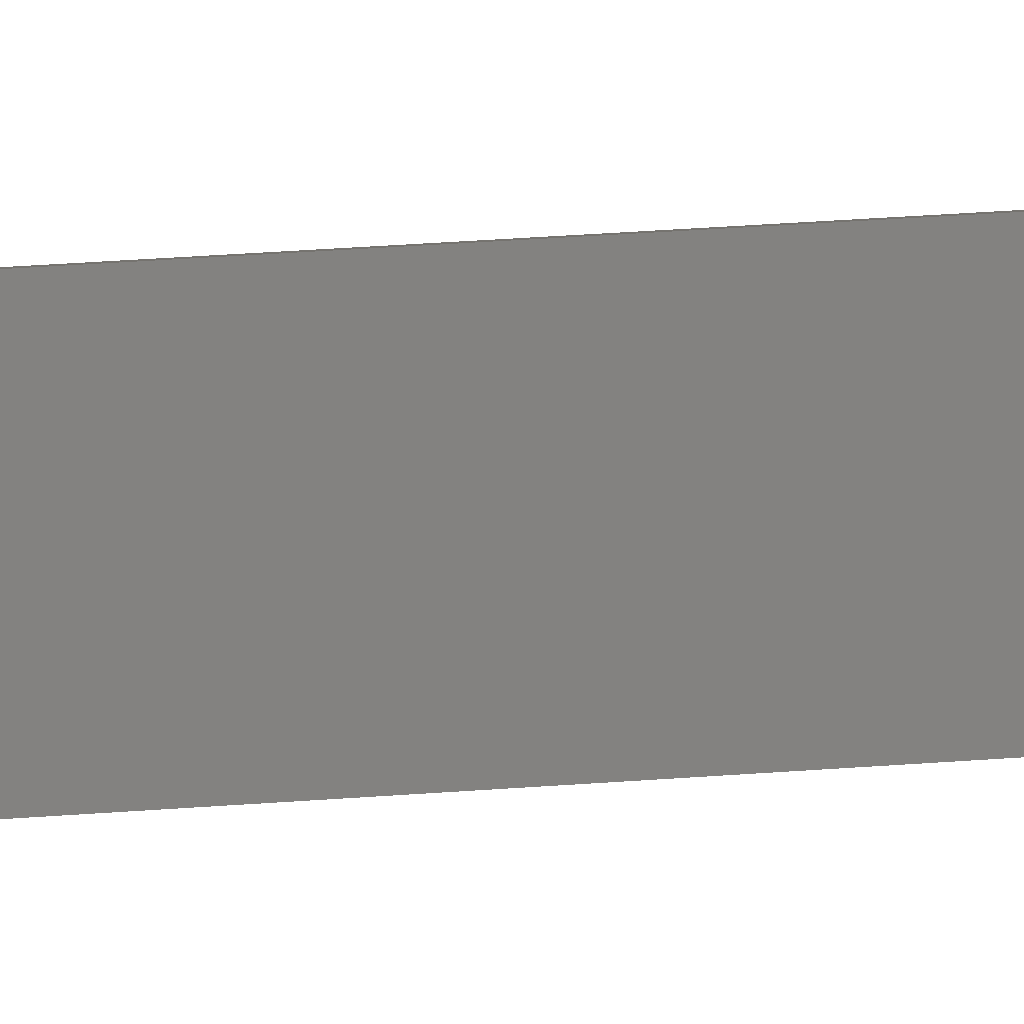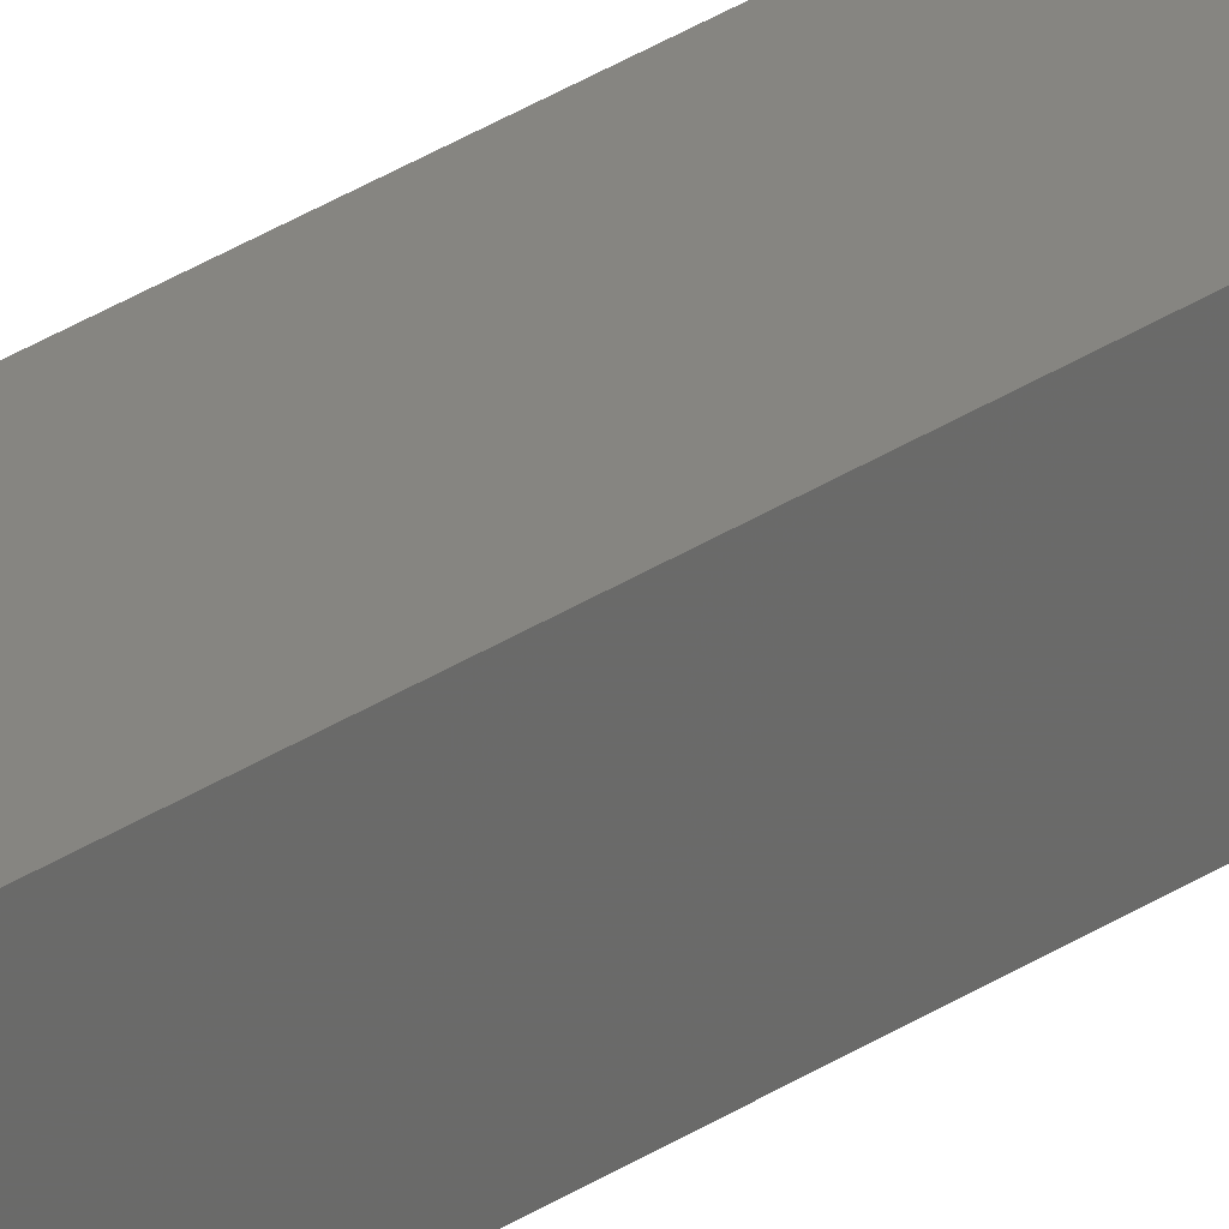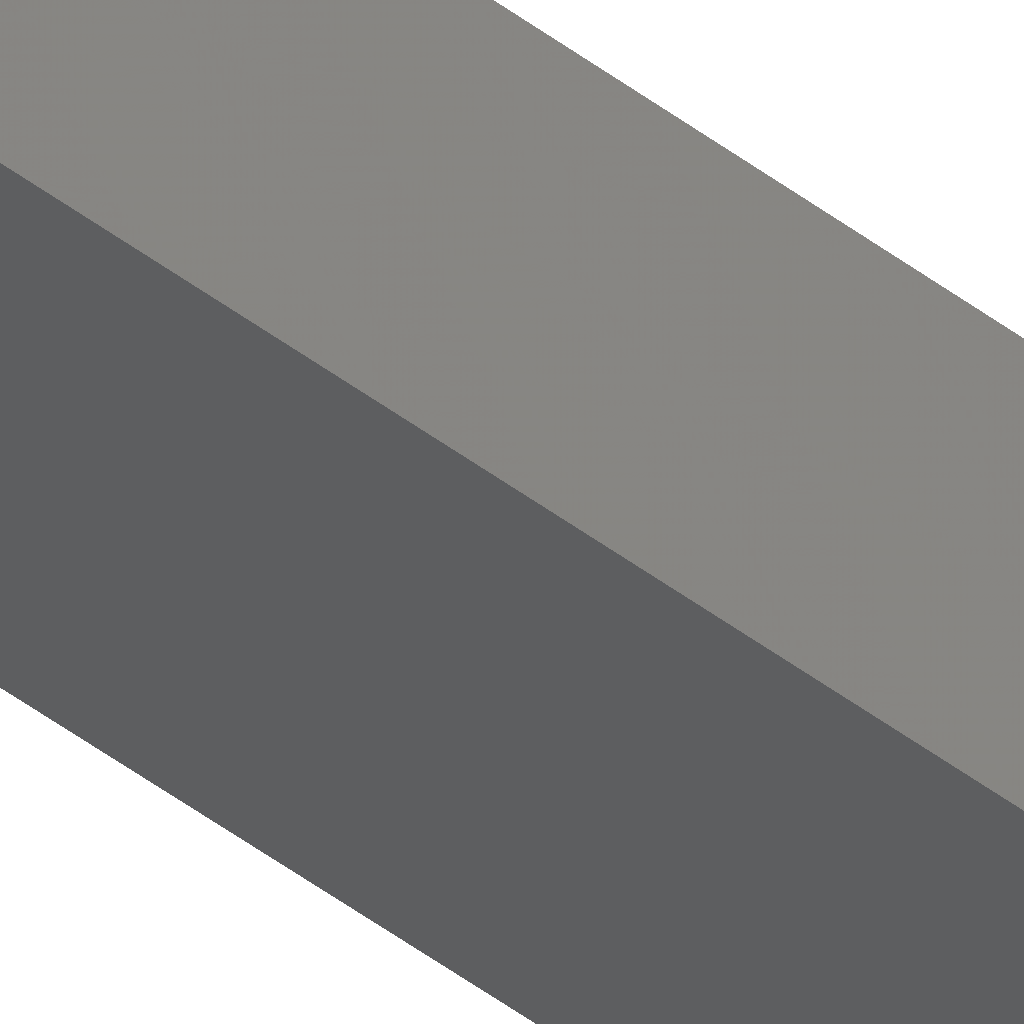
<metadata>
{"format":"stl","ext":"stl","renderer":"f3d","projection":"perspective","resolution":1024,"background":"white","views":[{"elev":5.5,"azim":58.7,"up":"+Y"},{"elev":17.3,"azim":-148.8,"up":"+Y"},{"elev":-38.6,"azim":-135.4,"up":"+Y"}]}
</metadata>
<code>
# stl→obj: 16 verts, 28 faces
v 9.838 -3.855 -55.73
v 9.818 -3.857 -55.73
v 9.818 -3.857 -59.3
v 9.838 -3.855 -59.3
v 9.857 -3.853 -55.73
v 9.857 -3.853 -59.3
v 9.877 -3.851 -59.3
v 9.877 -3.851 -55.73
v 9.872 -3.801 -59.3
v 9.872 -3.801 -55.73
v 9.812 -3.807 -59.3
v 9.832 -3.805 -55.73
v 9.832 -3.805 -59.3
v 9.812 -3.807 -55.73
v 9.852 -3.803 -55.73
v 9.852 -3.803 -59.3
f 1 2 3
f 1 3 4
f 5 4 6
f 5 6 7
f 5 1 4
f 8 5 7
f 8 7 9
f 10 8 9
f 11 12 13
f 14 12 11
f 13 15 16
f 16 15 9
f 12 15 13
f 15 10 9
f 2 14 11
f 2 11 3
f 15 8 10
f 12 5 15
f 15 5 8
f 14 1 12
f 12 1 5
f 14 2 1
f 7 16 9
f 6 16 7
f 4 13 16
f 4 16 6
f 3 11 13
f 3 13 4

</code>
